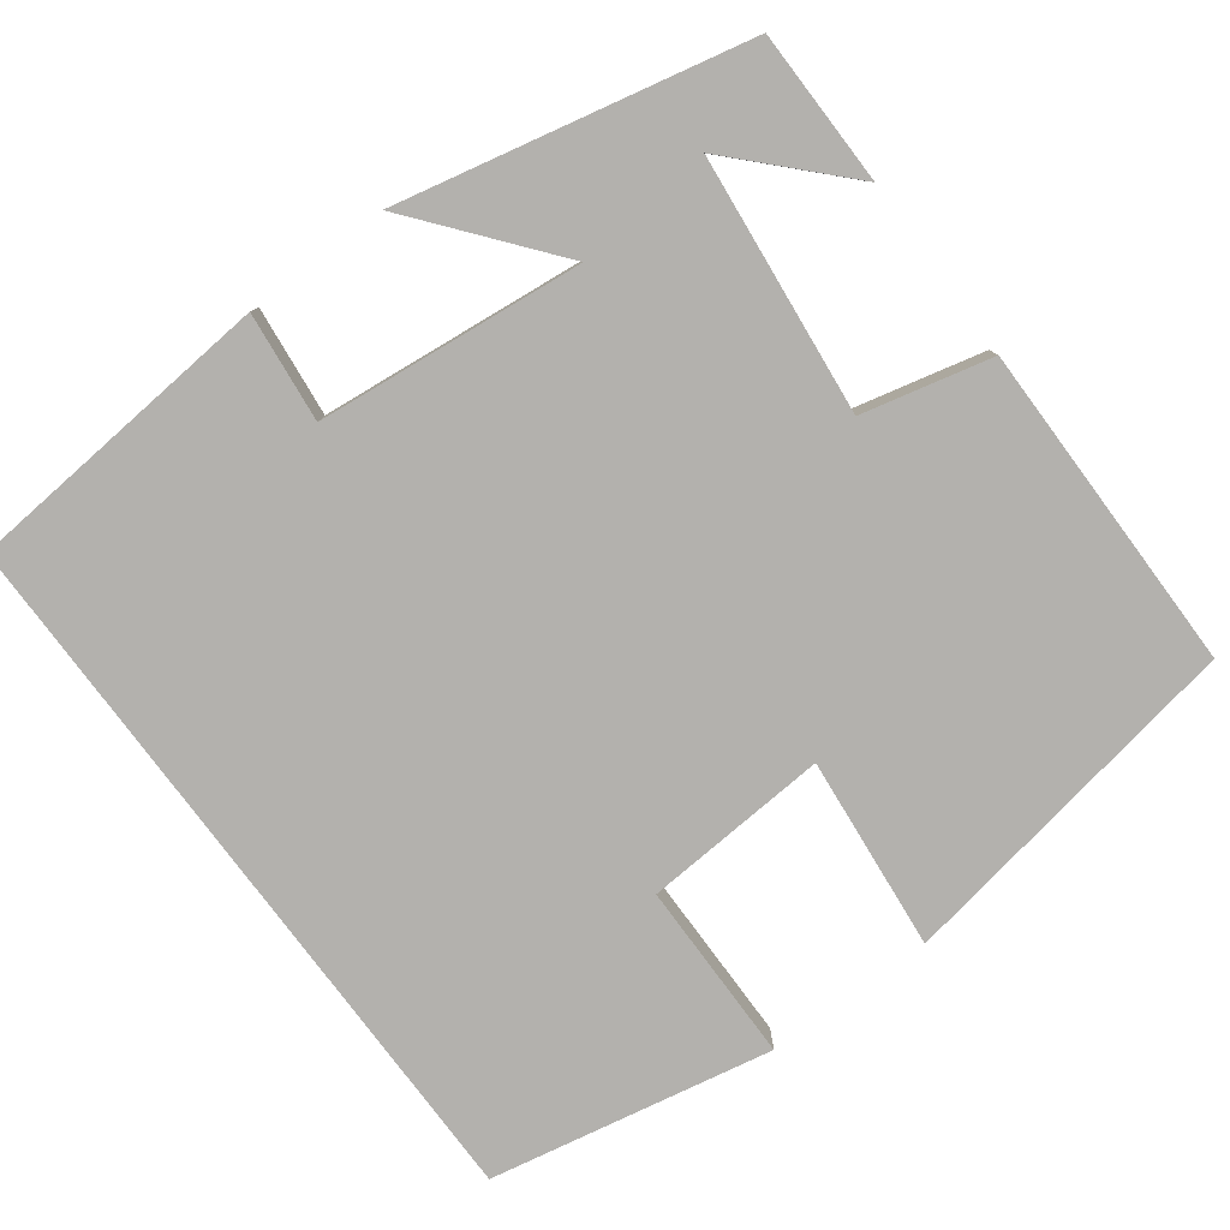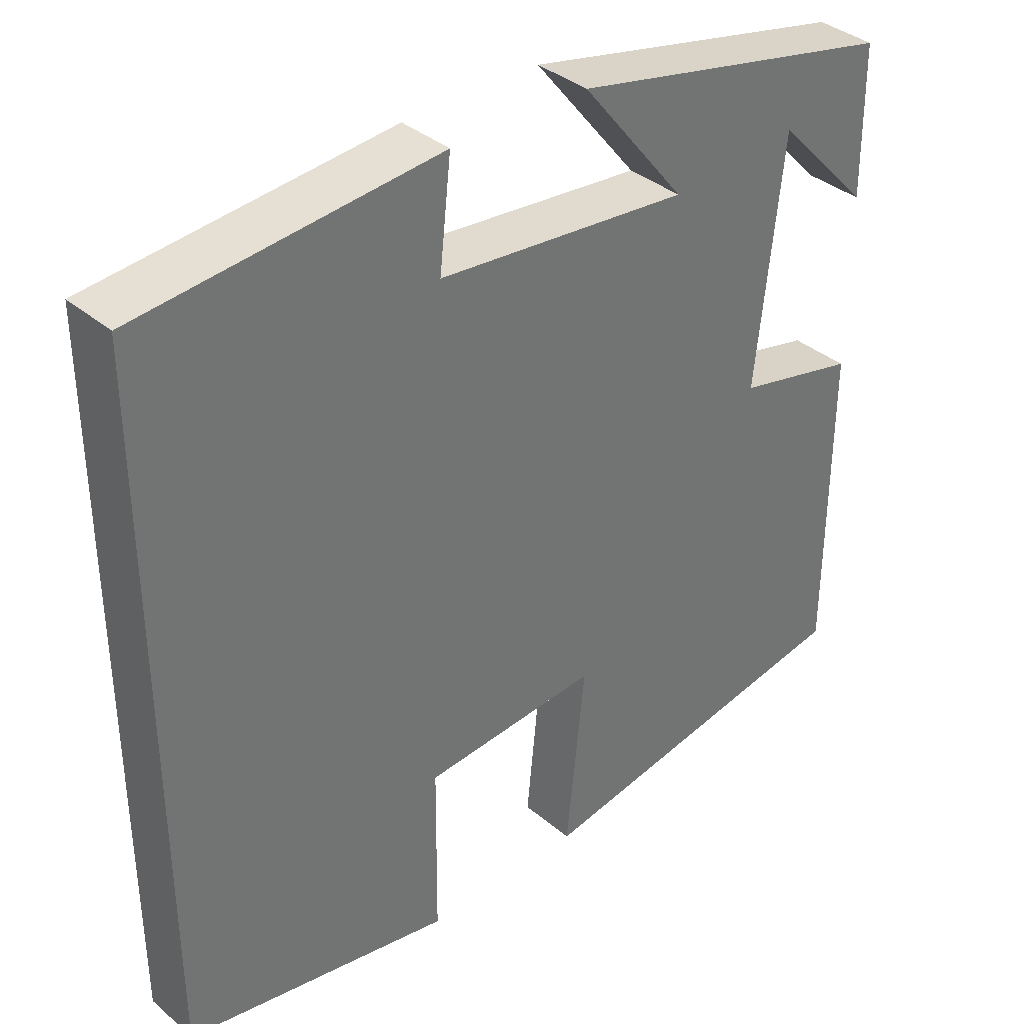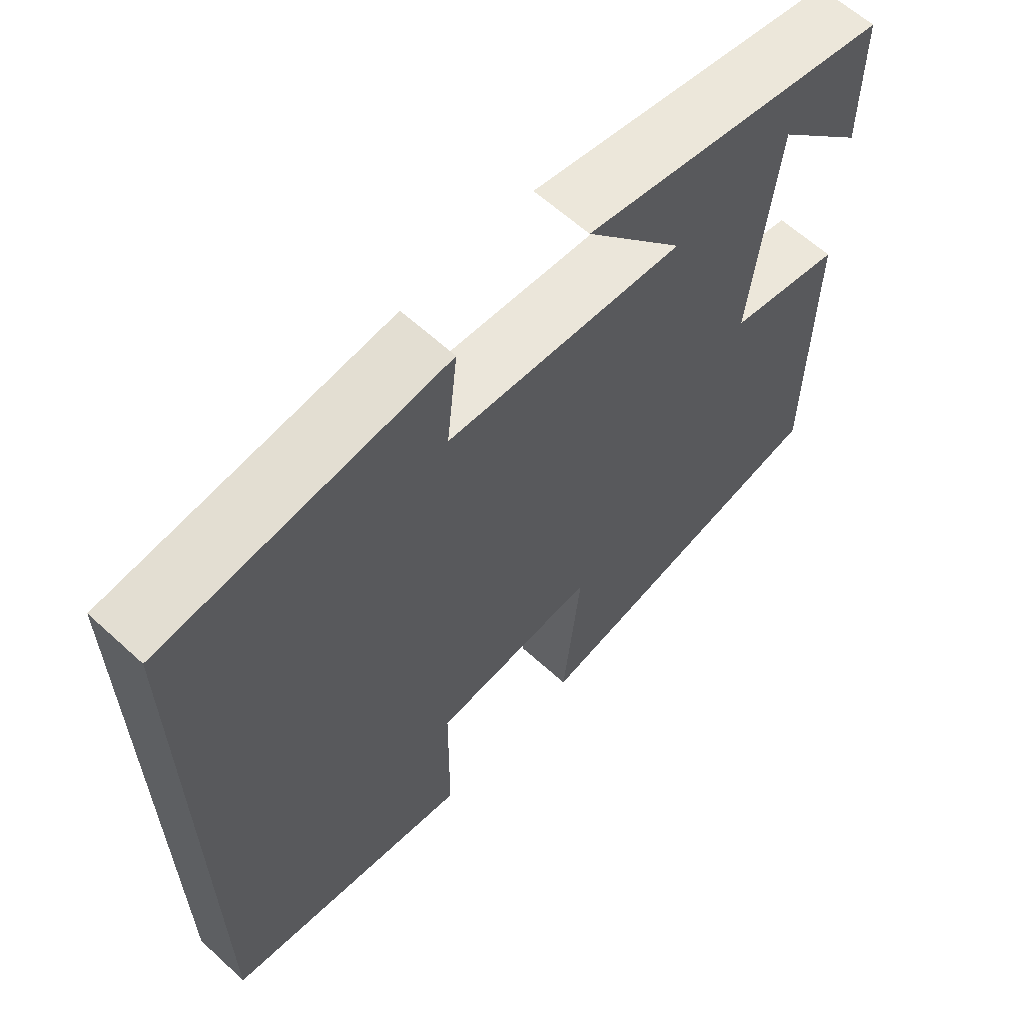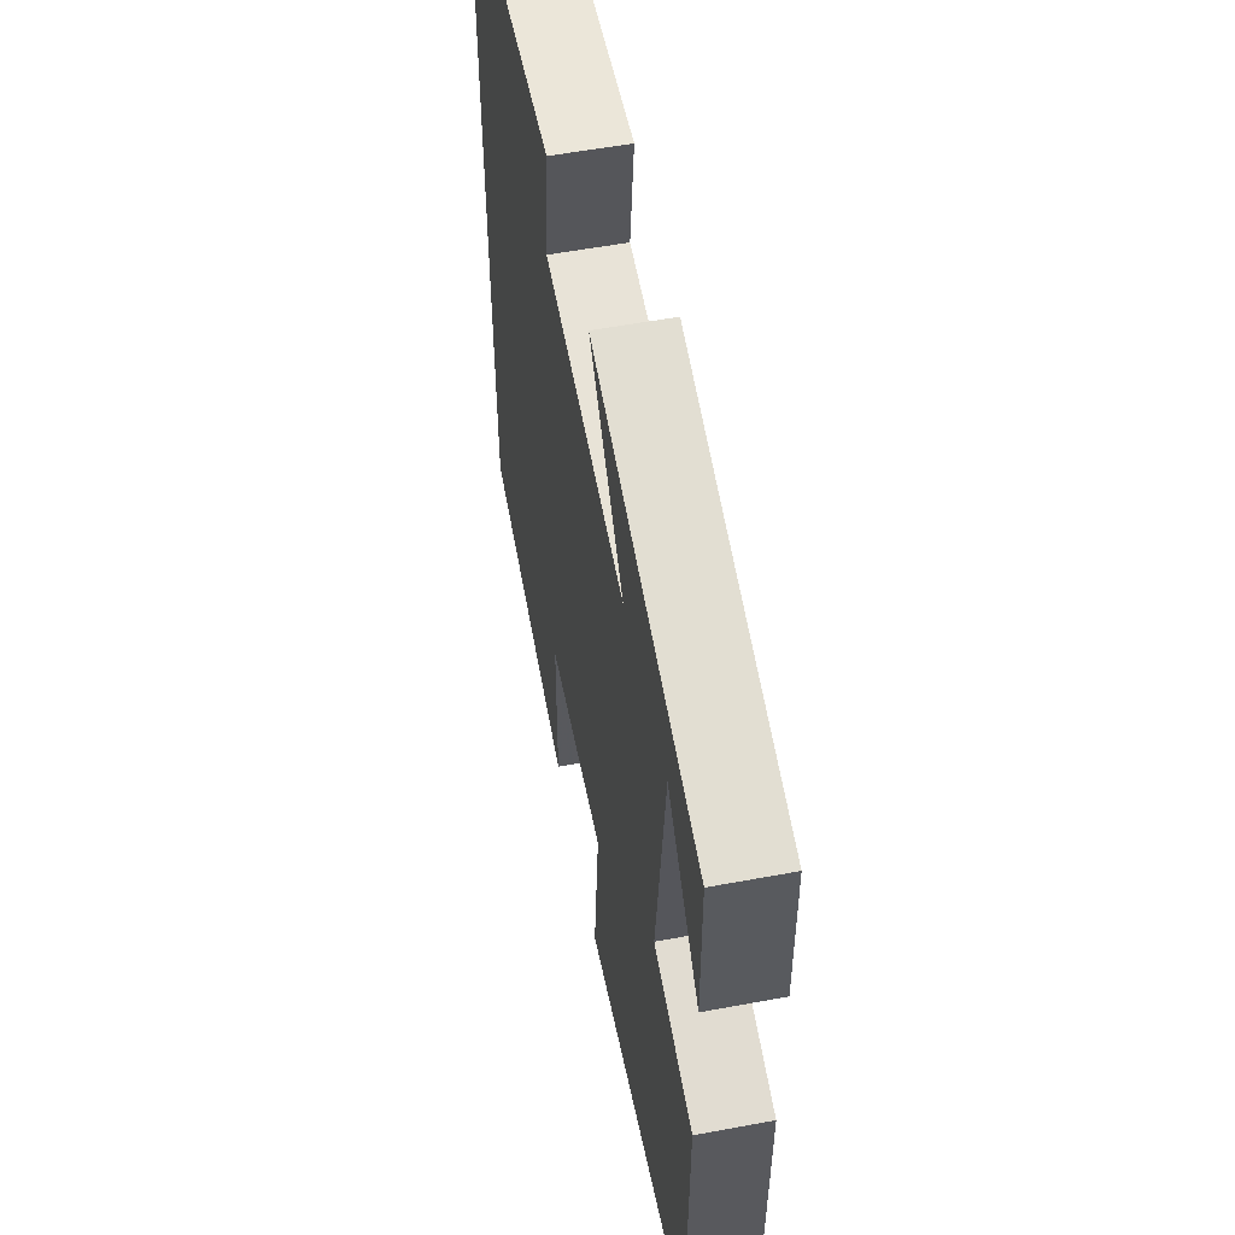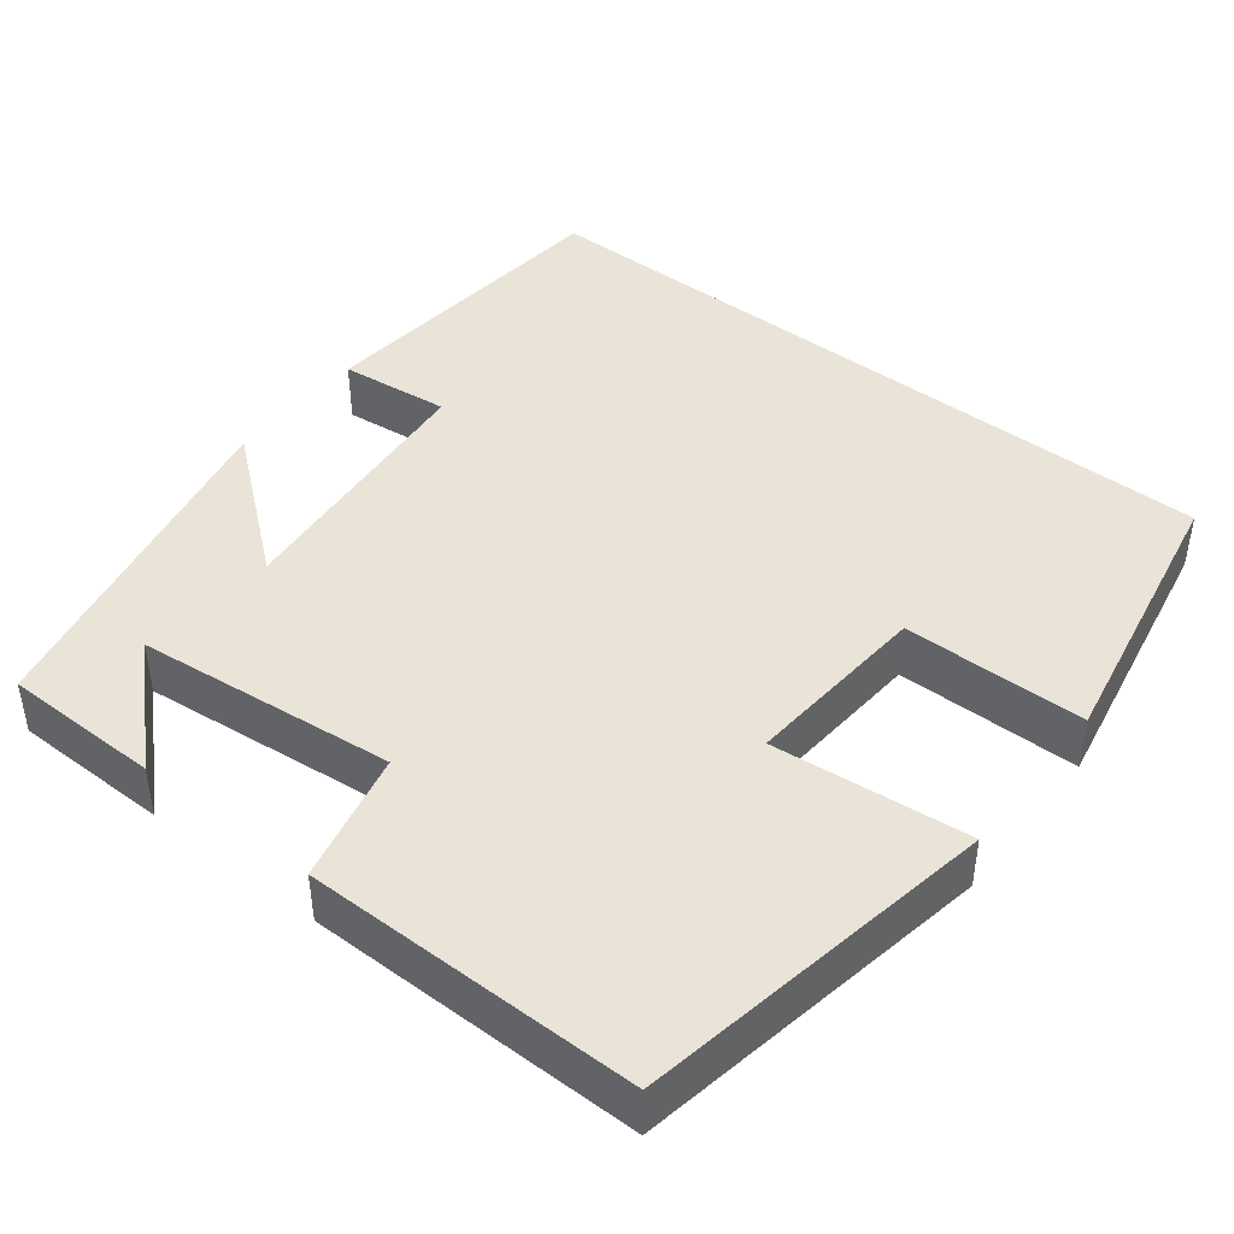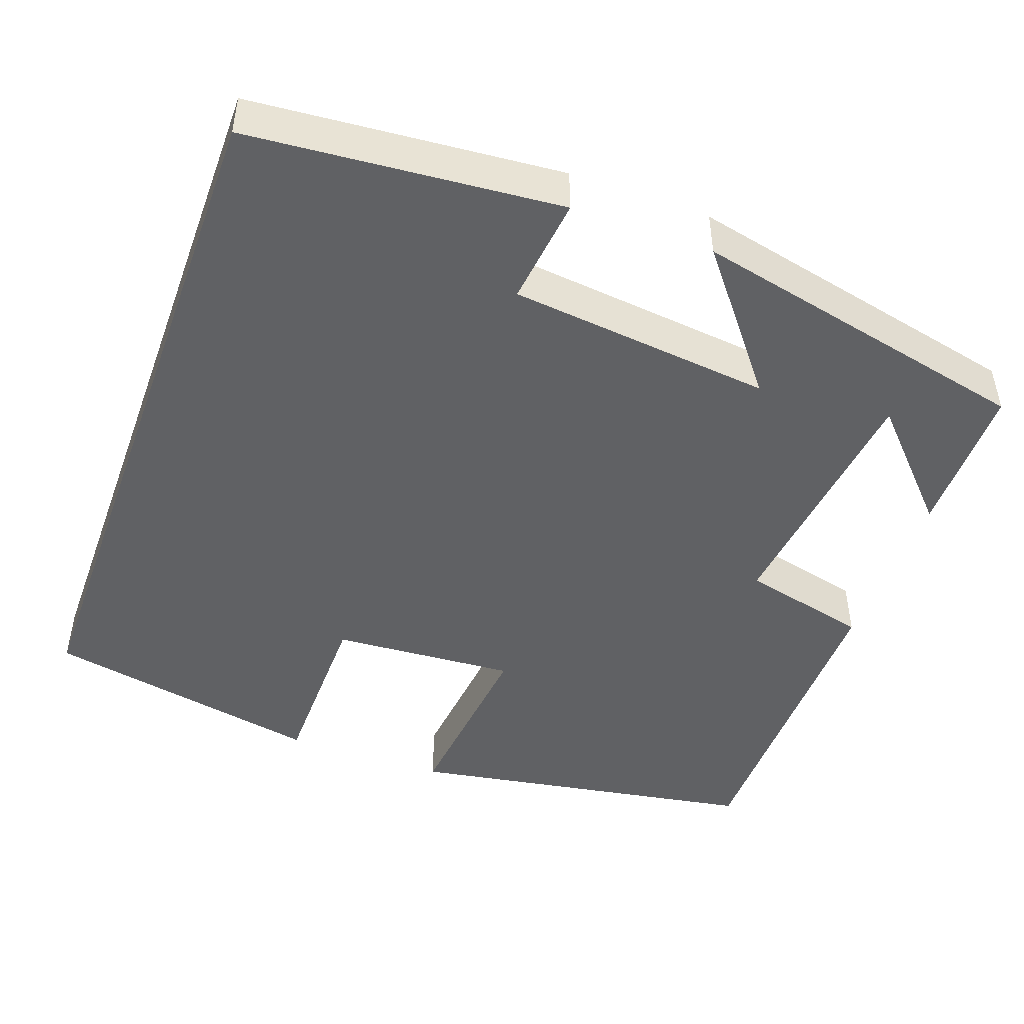
<metadata>
{"format":"obj","ext":"obj","renderer":"f3d","projection":"perspective","resolution":1024,"background":"white","views":[{"elev":-79.3,"azim":36.7,"up":"+Y"},{"elev":36.7,"azim":-42.6,"up":"+Z"},{"elev":62.3,"azim":-47.2,"up":"+Z"},{"elev":56.5,"azim":79.0,"up":"+Z"},{"elev":43.4,"azim":128.3,"up":"+Y"},{"elev":-47.0,"azim":-20.0,"up":"+Y"}]}
</metadata>
<code>
v -0.5 0.07 -0.432
v -0.5 0.07 0.466
v -0.111 0.07 0.5
v -0.126 0.07 0.364
v 0.204 0.07 0.33
v 0.067 0.07 0.5
v 0.498 0.07 0.406
v 0.5 0.07 0.213
v 0.374 0.07 0.345
v 0.34 0.07 0.025
v 0.5 0.07 -0.013
v 0.499 0.07 -0.424
v 0.058 0.07 -0.5
v 0.082 0.07 -0.259
v -0.148 0.07 -0.275
v -0.15 0.07 -0.5
v -0.5 0 -0.432
v -0.5 0 0.466
v -0.111 0 0.5
v -0.126 0 0.364
v 0.204 0 0.33
v 0.067 0 0.5
v 0.498 0 0.406
v 0.5 0 0.213
v 0.374 0 0.345
v 0.34 0 0.025
v 0.5 0 -0.013
v 0.499 0 -0.424
v 0.058 0 -0.5
v 0.082 0 -0.259
v -0.148 0 -0.275
v -0.15 0 -0.5
f 15 16 1 2
f 14 15 2
f 12 13 14
f 11 12 14
f 10 11 14
f 9 10 14
f 7 8 9
f 5 6 7 9
f 5 9 14
f 4 5 14
f 2 3 4
f 2 4 14
f 18 17 32 31
f 18 31 30
f 30 29 28
f 30 28 27
f 30 27 26
f 30 26 25
f 25 24 23
f 25 23 22 21
f 30 25 21
f 30 21 20
f 20 19 18
f 30 20 18
f 1 17 18 2
f 2 18 19 3
f 3 19 20 4
f 4 20 21 5
f 5 21 22 6
f 6 22 23 7
f 7 23 24 8
f 8 24 25 9
f 9 25 26 10
f 10 26 27 11
f 11 27 28 12
f 12 28 29 13
f 13 29 30 14
f 14 30 31 15
f 15 31 32 16
f 16 32 17 1

</code>
